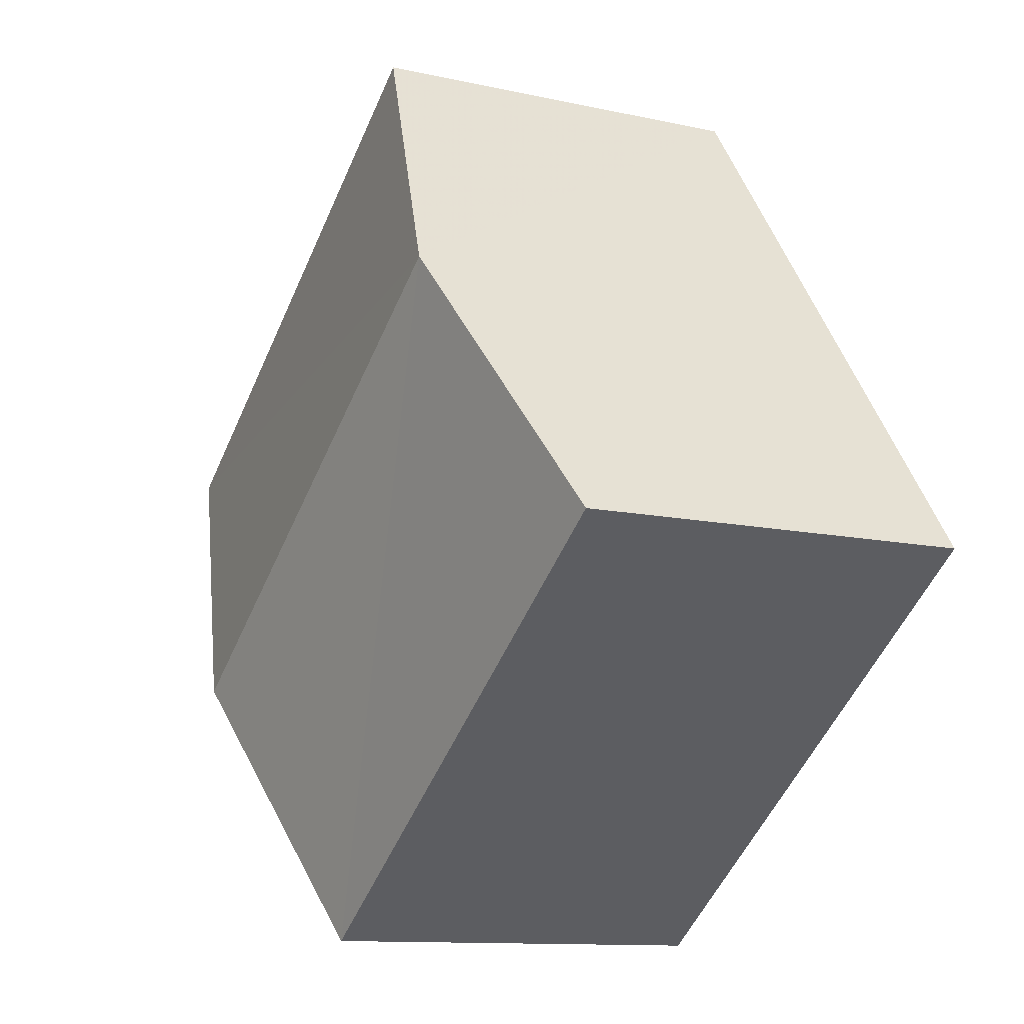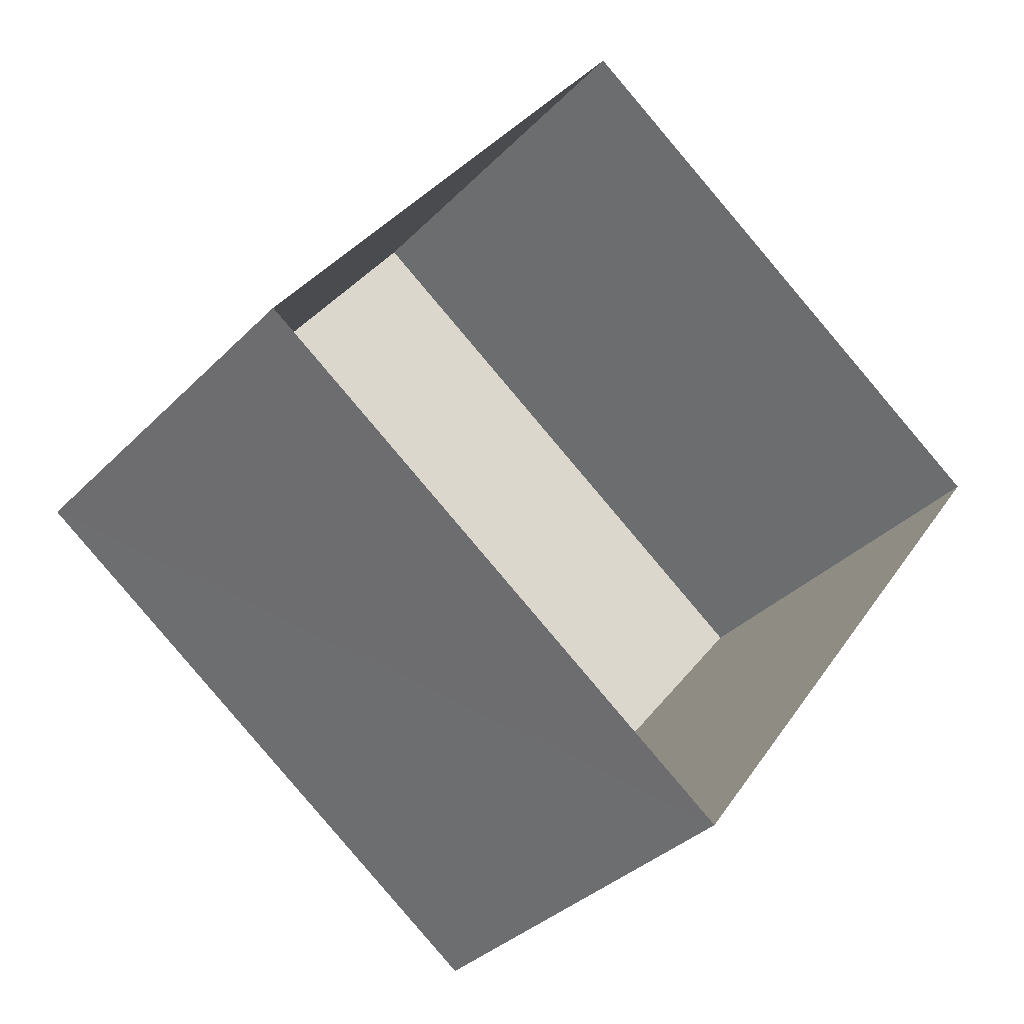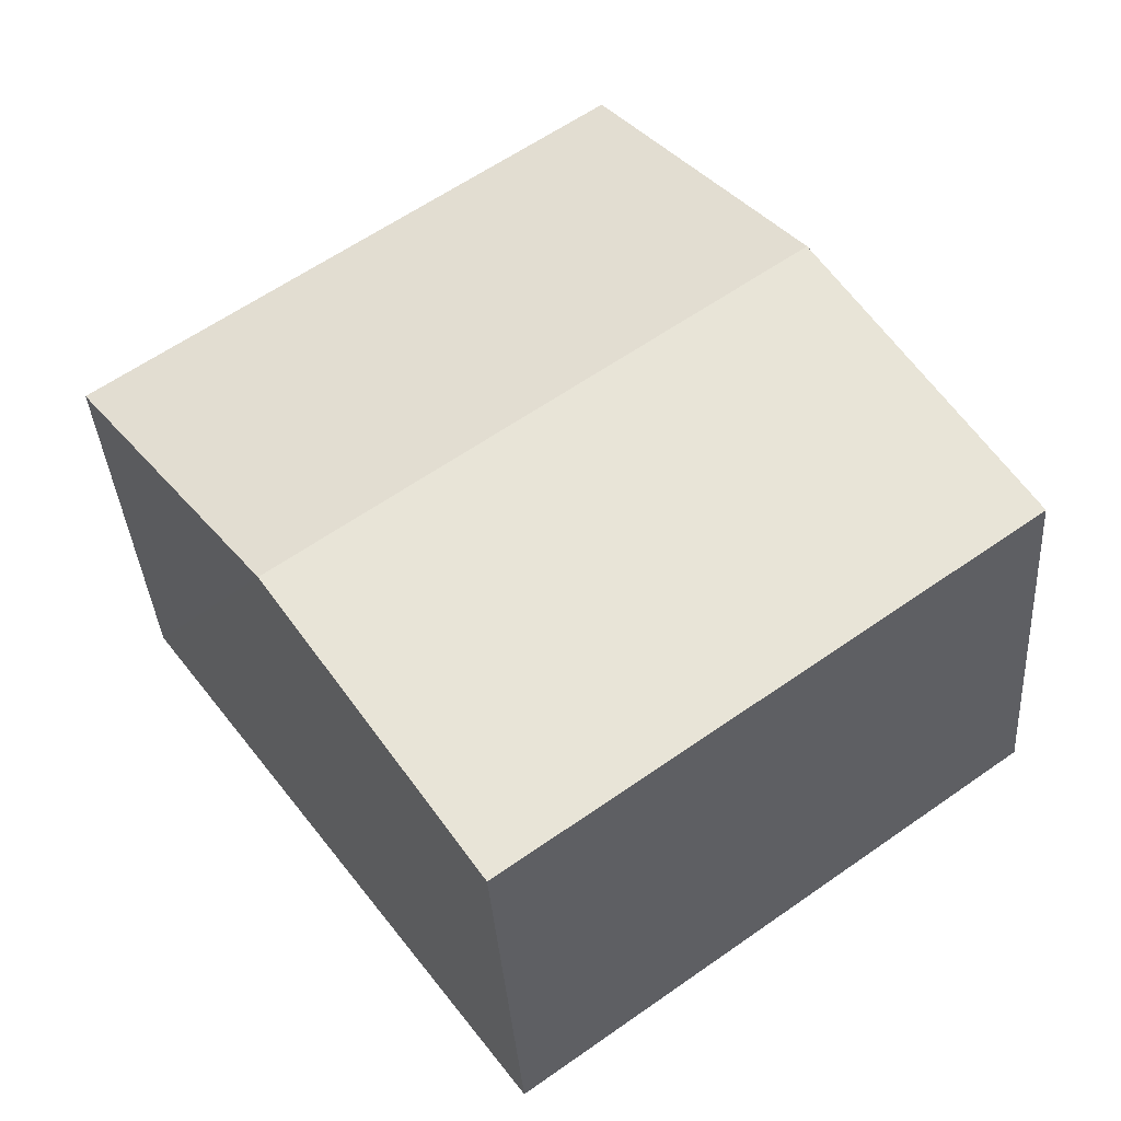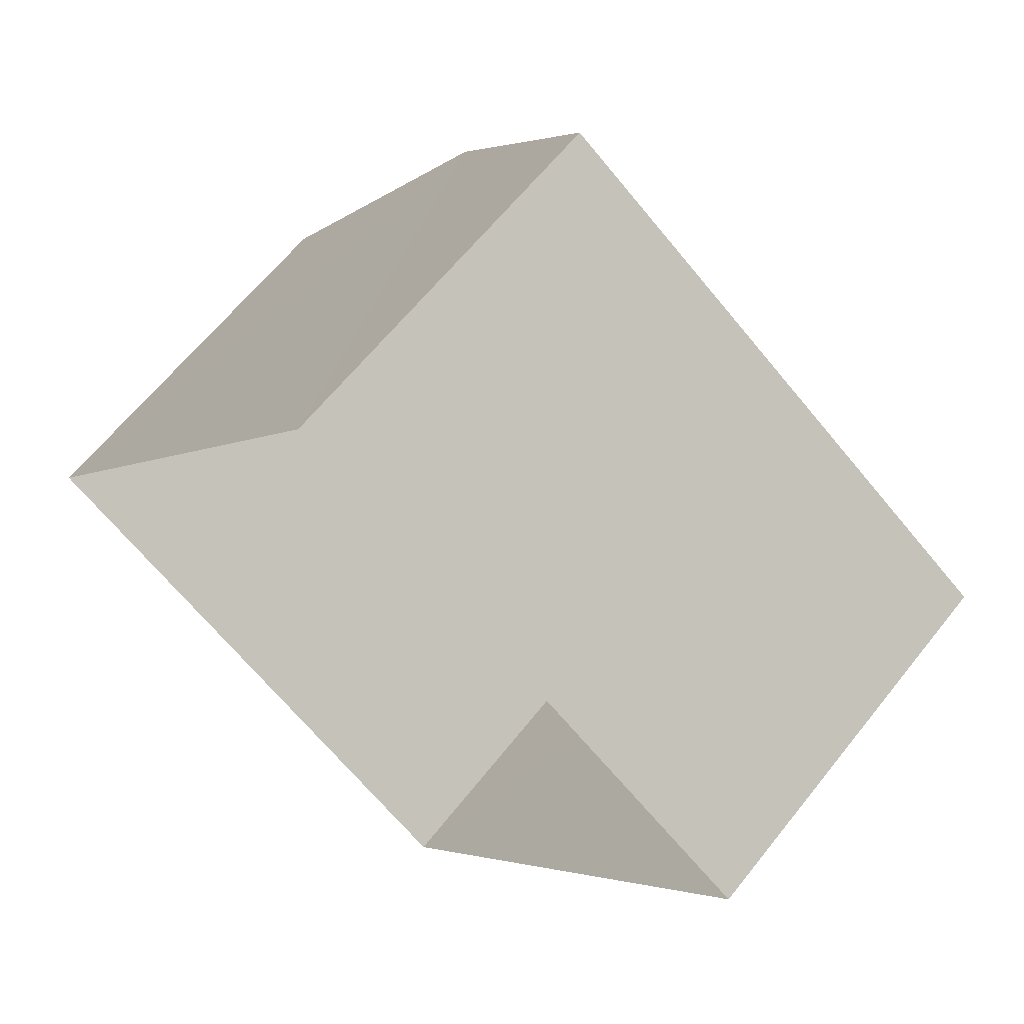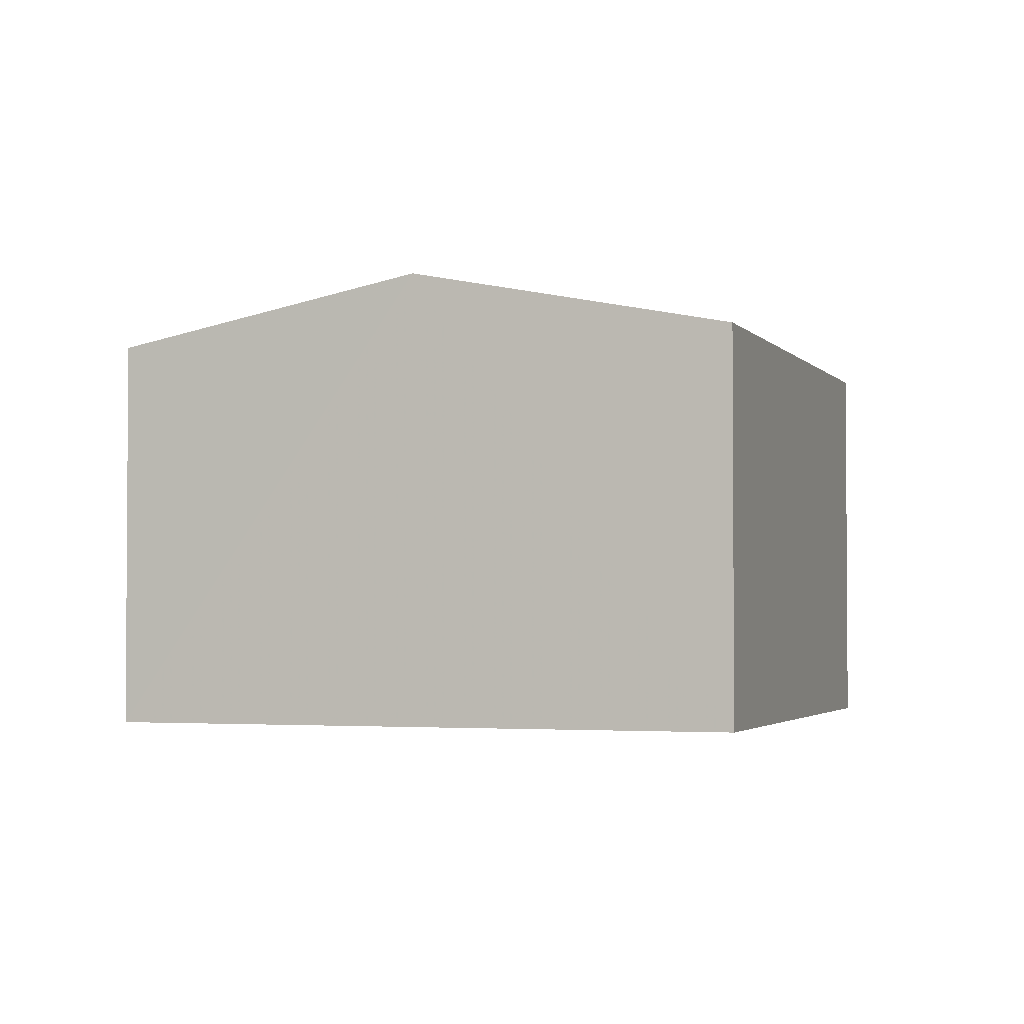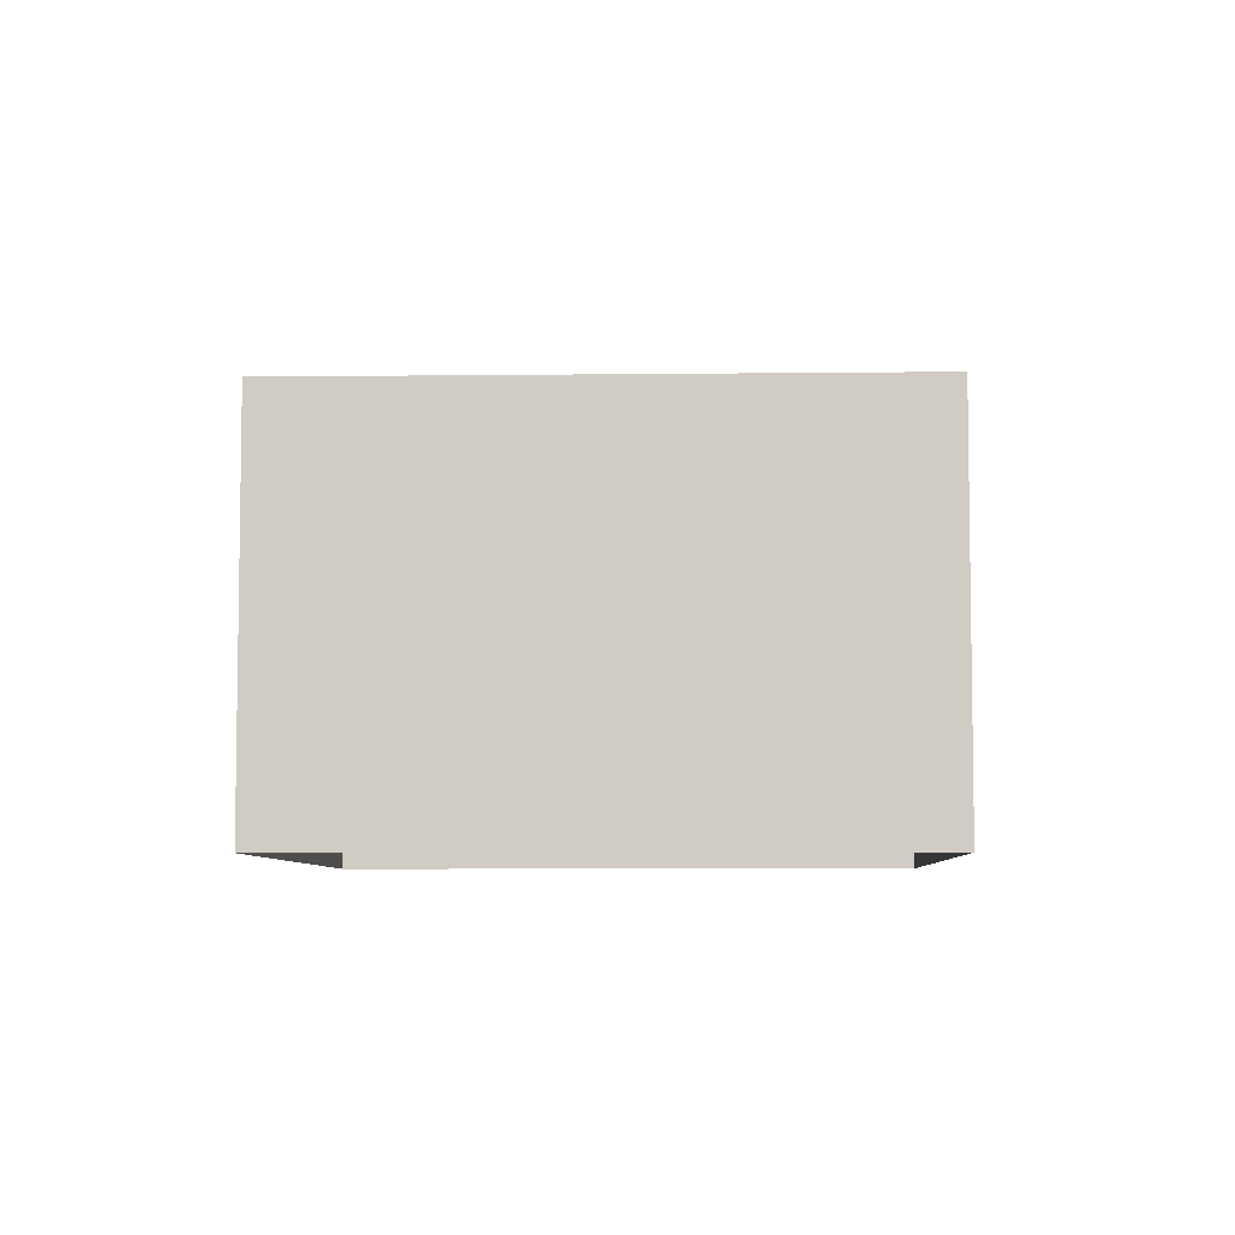
<metadata>
{"format":"obj","ext":"obj","renderer":"f3d","projection":"perspective","resolution":1024,"background":"white","views":[{"elev":-11.4,"azim":61.4,"up":"+Y"},{"elev":-34.5,"azim":142.8,"up":"+Y"},{"elev":-36.5,"azim":3.9,"up":"+Y"},{"elev":62.9,"azim":-141.8,"up":"+Y"},{"elev":-2.6,"azim":-35.3,"up":"+Z"},{"elev":-6.4,"azim":-142.0,"up":"+Z"}]}
</metadata>
<code>
v -3.139e+05 3.973e+04 6.076
v -3.139e+05 3.972e+04 6.074
v -3.139e+05 3.972e+04 6.074
v -3.139e+05 3.972e+04 6.075
v -3.139e+05 3.972e+04 10.08
v -3.139e+05 3.972e+04 10.08
v -3.139e+05 3.973e+04 10.73
v -3.139e+05 3.972e+04 10.73
v -3.139e+05 3.972e+04 10.08
v -3.139e+05 3.973e+04 10.08
f 1 2 3
f 4 1 3
f 5 6 7
f 8 5 7
f 7 9 8
f 7 10 9
f 6 2 7
f 2 1 7
f 1 10 7
f 10 1 4
f 9 10 4
f 6 3 2
f 6 5 3
f 9 4 8
f 4 3 8
f 3 5 8

</code>
